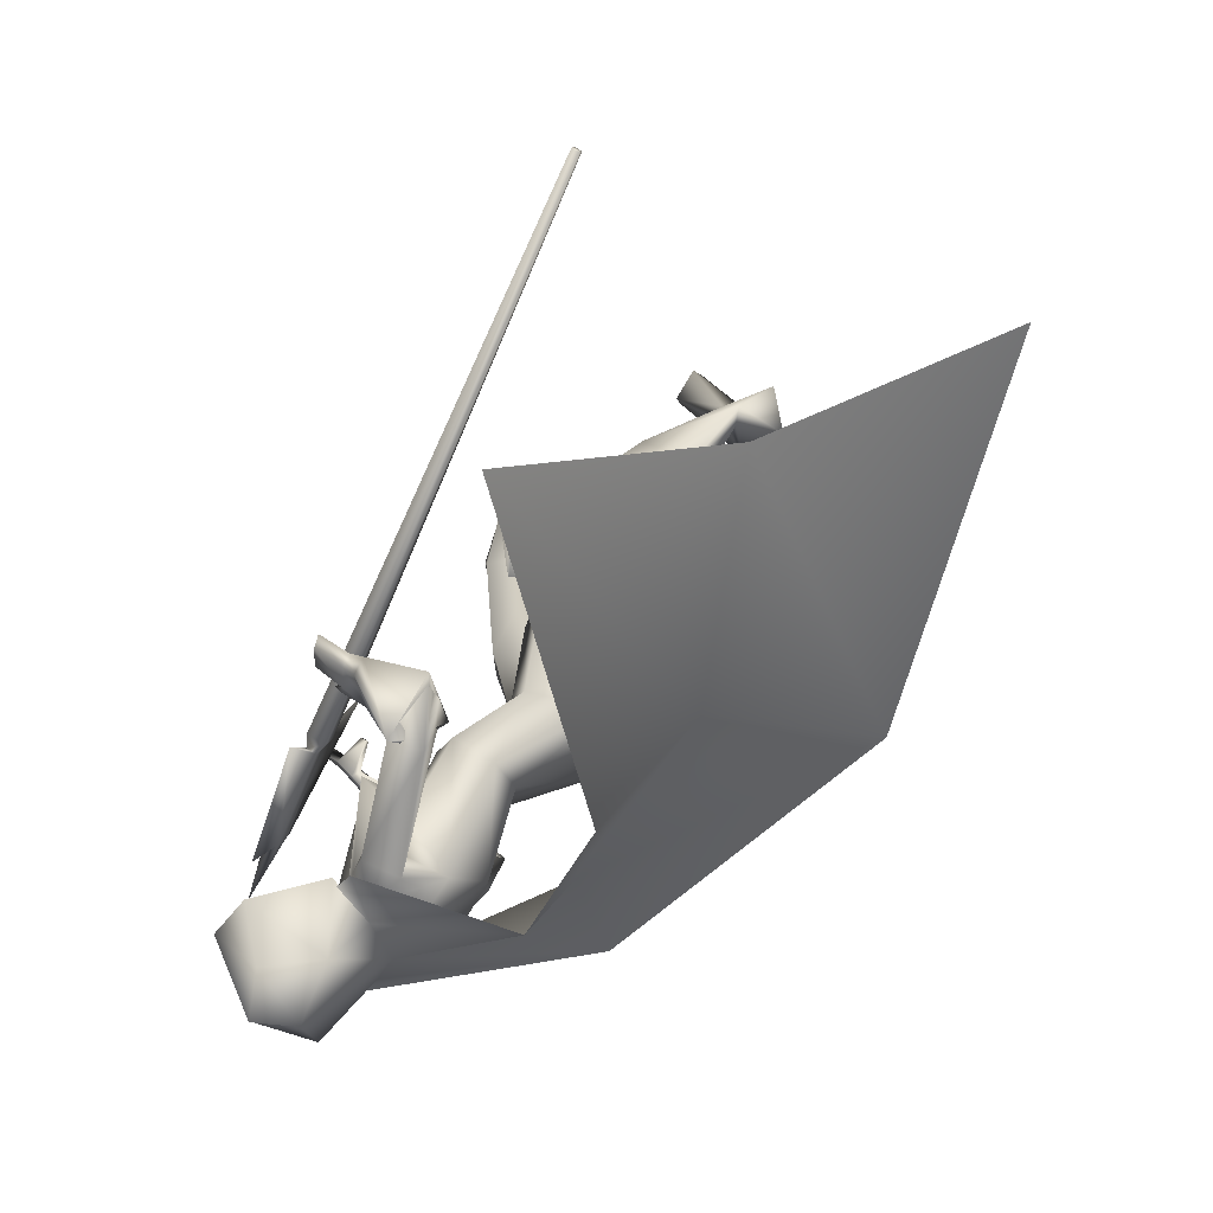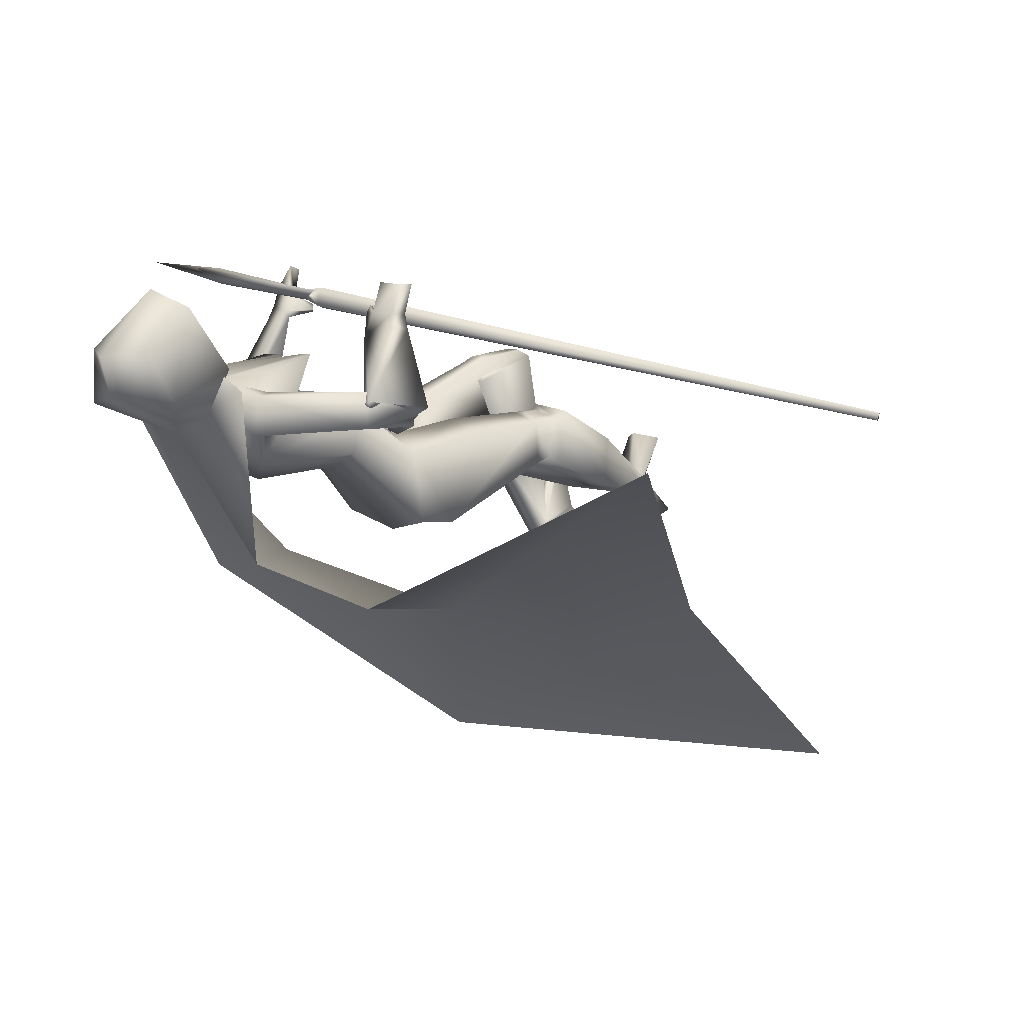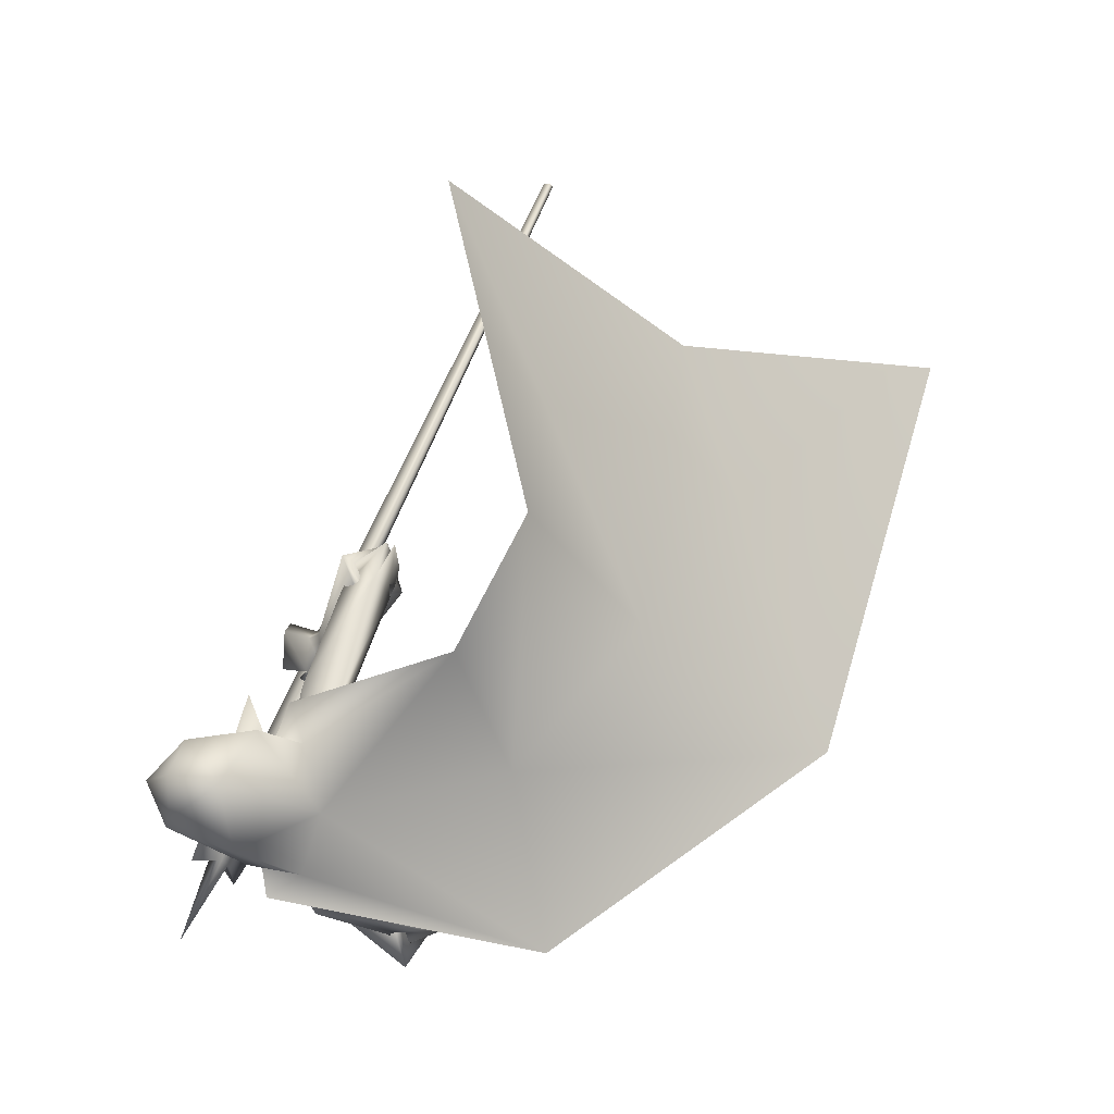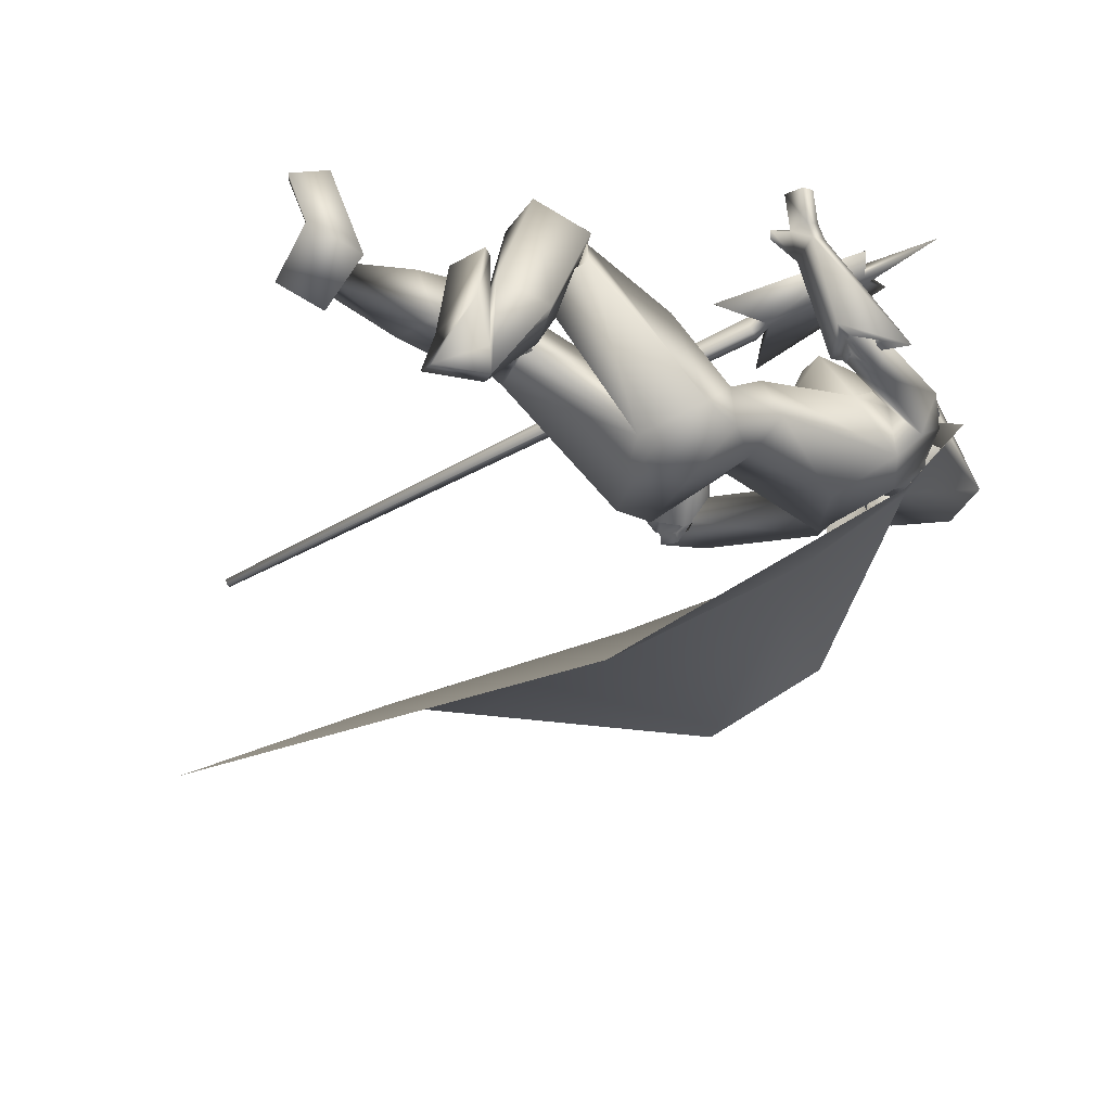
<metadata>
{"format":"obj","ext":"obj","renderer":"f3d","projection":"perspective","resolution":1024,"background":"white","views":[{"elev":62.7,"azim":110.4,"up":"+Y"},{"elev":4.3,"azim":145.1,"up":"+Z"},{"elev":12.9,"azim":114.0,"up":"+Y"},{"elev":-38.9,"azim":-29.4,"up":"+Z"}]}
</metadata>
<code>
o Cube_Cube.001
v -0.04229 0.5905 -0.1578
v -0.03788 0.5893 -0.1752
v -0.04811 0.5816 -0.1773
v -0.05253 0.5827 -0.1599
v 0.7925 -0.5819 0.1485
v 0.8041 -0.585 0.1029
v 0.7772 -0.6052 0.09744
v 0.7656 -0.6021 0.1431
v 0.7962 -0.6286 0.1411
v 0.8023 -0.6303 0.1171
v 0.8165 -0.6196 0.1199
v 0.8104 -0.618 0.144
v 0.9571 -0.8211 0.2009
v 0.9661 -0.8234 0.1658
v 0.9454 -0.839 0.1616
v 0.9365 -0.8367 0.1967
v 1.033 -0.8058 0.2
v 0.8794 -0.4644 0.1379
v 0.9061 -0.9016 0.1742
v 0.6394 -0.6452 0.08914
v 1.06 -0.9849 0.2194
v 1.21 -0.6659 -0.1701
v 1.183 -0.5075 -0.1691
v 1.205 -0.586 -0.1957
v 1.154 -0.6335 -0.09083
v 1.14 -0.5526 -0.0903
v 1.17 -0.7738 -0.1712
v 1.162 -0.429 -0.1592
v 1.113 -0.7536 -0.08646
v 1.098 -0.4568 -0.0973
v 1.164 -0.5967 -0.2278
v 0.9678 -0.6022 -0.3389
v 1.051 -0.7544 -0.2913
v 1.047 -0.436 -0.2902
v 0.8508 -0.6051 -0.1149
v 0.9564 -0.7402 -0.1381
v 0.9478 -0.4569 -0.1527
v 0.7256 -0.6084 -0.1239
v 0.722 -0.6992 -0.163
v 0.7173 -0.518 -0.1633
v 0.743 -0.6083 -0.314
v 0.7592 -0.7231 -0.2744
v 0.7533 -0.4926 -0.2748
v 0.878 -0.9698 -0.1903
v 0.8988 -0.1992 -0.1108
v 0.8189 -0.9431 -0.1653
v 0.8338 -0.222 -0.12
v 0.8636 -0.9472 -0.2852
v 0.9108 -0.1575 -0.1994
v 0.806 -0.898 -0.2196
v 0.8346 -0.2221 -0.1918
v 0.8955 -1.032 -0.2473
v 0.9345 -0.1155 -0.1327
v 0.8573 -0.9278 -0.1896
v 0.8845 -0.2234 -0.1469
v 0.7228 -0.9968 -0.2333
v 0.7599 -0.1273 -0.1499
v 0.778 -0.8914 -0.2286
v 0.8131 -0.2153 -0.2099
v 0.6025 -0.7488 -0.277
v 0.5849 -0.4682 -0.2766
v 0.5518 -0.6258 -0.4876
v 0.5782 -0.7969 -0.444
v 0.5756 -0.4405 -0.4568
v 0.4328 -0.6634 -0.136
v 0.384 -0.5957 -0.196
v 0.4235 -0.6383 -0.4145
v 0.4931 -0.8165 -0.4235
v 0.4837 -0.4406 -0.4593
v 0.4508 -0.6388 -0.4557
v 0.221 -0.7782 -0.04563
v 0.1294 -0.5623 -0.2113
v 0.2191 -0.6948 -0.03619
v 0.1503 -0.6384 -0.1829
v 0.1327 -0.6991 -0.1583
v 0.1228 -0.6808 -0.3238
v 0.1981 -0.8205 -0.1446
v 0.1354 -0.5429 -0.3195
v 0.05812 -0.8199 -0.02218
v 0.03867 -0.5512 -0.1795
v 0.04958 -0.7087 -0.02877
v 0.05702 -0.6603 -0.1634
v 0.2393 -0.6711 -0.1002
v 0.1233 -0.705 -0.3535
v 0.1934 -0.8378 -0.0774
v 0.07124 -0.5415 -0.3227
v -0.101 -0.872 -0.4458
v -0.4768 -0.8555 -0.406
v -0.1292 -0.7476 -0.4599
v -0.3559 -0.8758 -0.4579
v -0.125 -0.6742 -0.5048
v -0.3888 -0.7762 -0.5457
v -0.1451 -0.7716 -0.5713
v -0.4873 -0.7444 -0.4857
v -0.04592 -0.7541 -0.4997
v -0.3699 -0.7906 -0.4094
v -0.03014 -0.8023 -0.4931
v -0.3974 -0.7541 -0.3889
v -0.005619 -0.7337 -0.5287
v -0.3593 -0.754 -0.4358
v -0.01357 -0.7807 -0.5478
v -0.3924 -0.7211 -0.4301
v -0.05751 -0.848 -0.2844
v -0.5132 -0.8291 -0.2766
v -0.09488 -0.7779 -0.3038
v -0.4355 -0.8499 -0.2617
v -0.1296 -0.8017 -0.3086
v -0.4474 -0.8891 -0.2727
v -0.08306 -0.8737 -0.2959
v -0.5258 -0.8597 -0.2951
v 0.6808 -1.01 0.1575
v 0.6908 -0.3674 0.1538
v 0.6807 -0.9418 0.2165
v 0.6907 -0.4575 0.161
v 0.6502 -1.014 0.1469
v 0.6598 -0.3576 0.1556
v 0.6593 -0.9316 0.2073
v 0.6664 -0.4598 0.1537
v 0.7423 -0.8698 0.09125
v 0.7455 -0.4471 0.02038
v 0.7404 -0.9601 0.07176
v 0.7227 -0.3564 0.04848
v 0.7011 -0.9662 0.05581
v 0.6839 -0.3392 0.04105
v 0.7266 -0.8681 0.076
v 0.7243 -0.4449 0.005788
v 0.5811 -0.605 -0.2359
v 0.4401 -0.7689 -0.1443
v 0.3604 -0.4971 -0.227
v 0.7085 -0.901 0.143
v 0.7217 -0.4467 0.08254
v 0.7196 -0.9678 0.1054
v 0.7096 -0.3716 0.08007
v 0.6874 -0.9693 0.09433
v 0.6766 -0.3634 0.07962
v 0.6908 -0.8995 0.1296
v 0.6969 -0.4469 0.07281
v 0.6376 -0.896 0.1087
v 0.7112 -0.4634 0.1003
v 0.6398 -0.8923 0.1133
v 0.717 -0.4638 0.1027
v 0.6449 -0.8835 0.09213
v 0.7168 -0.4717 0.08066
v 0.6468 -0.8793 0.0971
v 0.7229 -0.4724 0.08351
v 0.1335 -0.7059 -0.3291
v -0.1235 -0.7407 -0.4046
v 0.1074 -0.8173 -0.3249
v -0.1641 -0.6342 -0.3942
v -0.0118 -0.789 -0.2709
v -0.1854 -0.6534 -0.2634
v -0.001616 -0.7206 -0.2752
v -0.1653 -0.7197 -0.2661
v 1.109 -0.8493 -0.1487
v 1.1 -0.3589 -0.1247
v 1.065 -0.8163 -0.1054
v 1.048 -0.3943 -0.1142
v 1.042 -0.7529 -0.146
v 1.032 -0.4303 -0.1791
v 1.094 -0.7979 -0.2417
v 1.109 -0.3527 -0.2187
v 0.8787 -0.6514 -0.02258
v 0.8761 -0.5571 -0.02271
v 0.8835 -0.7147 -0.02142
v 0.8774 -0.4937 -0.02172
v 0.8433 -0.9979 -0.2303
v 0.878 -0.1428 -0.1317
v 0.8495 -0.9396 -0.2137
v 0.881 -0.1978 -0.1577
v 0.753 -0.9989 -0.2581
v 0.794 -0.113 -0.1628
v 0.7929 -0.9137 -0.2437
v 0.8304 -0.1906 -0.2042
v 0.2064 -0.6903 -0.0789
v 0.1154 -0.6827 -0.3168
v 0.1878 -0.8224 -0.05318
v 0.09046 -0.5499 -0.3024
v 0.0939 -0.7999 -0.01485
v 0.07044 -0.5664 -0.2018
v 0.08235 -0.7147 -0.01212
v 0.08753 -0.648 -0.1809
v 0.07842 -0.7336 -0.009805
v 0.08217 -0.6295 -0.1786
v 0.08497 -0.7811 -0.01136
v 0.0727 -0.584 -0.1904
v 0.06977 -0.7403 -0.03838
v 0.05344 -0.6315 -0.189
v 0.07337 -0.7812 -0.03666
v 0.04643 -0.5915 -0.1957
v 0.2067 -0.7167 -0.0263
v 0.1288 -0.622 -0.1833
v 0.2084 -0.7616 -0.03083
v 0.1179 -0.5807 -0.1979
v 0.7797 -0.9295 -0.2487
v 0.8184 -0.174 -0.1989
v 0.7568 -0.9785 -0.257
v 0.7975 -0.1294 -0.1751
v 0.771 -0.9299 -0.2252
v 0.8057 -0.1881 -0.1826
v 0.7483 -0.9738 -0.2275
v 0.7839 -0.1513 -0.1577
v 0.7874 -0.9328 -0.2725
v 0.8301 -0.1568 -0.2132
v 0.7674 -0.98 -0.2857
v 0.8129 -0.1107 -0.1938
v 1.135 -0.5942 -0.05697
v 0.908 -0.6035 -0.07967
v 1.266 -0.5494 -0.1857
v 1.261 -0.5993 -0.1703
v 1.229 -0.5175 -0.1693
v 1.396 -0.4873 -0.1397
v 1.325 -0.6129 -0.07731
v 1.254 -0.4638 -0.07559
v 1.431 -0.5572 -0.02016
v 1.365 -0.4181 -0.01855
v 1.42 -0.477 -0.009177
v 1.235 -0.623 -0.0727
v 1.196 -0.5238 -0.07139
v 1.198 -0.5807 -0.06506
v 1.331 -0.5901 0.06691
v 1.277 -0.4766 0.06821
v 1.305 -0.5331 0.102
v 1.249 -0.6423 -0.006592
v 1.184 -0.5054 -0.005016
v 1.151 -0.6049 -0.02045
v 1.294 -0.5388 0.1367
v 1.297 -0.6327 0.09041
v 1.223 -0.476 0.09221
v 1.465 -0.4556 -0.0277
v 1.434 -0.5598 -0.007156
v 1.365 -0.4141 -0.005478
v 1.23 -0.7143 -0.06106
v 1.116 -0.4738 -0.05829
v 1.434 -0.469 -0.1245
v 1.411 -0.6158 -0.1396
v 1.306 -0.3938 -0.137
v 1.142 -0.596 -0.01997
v 1.141 -0.5946 -0.01995
v 1.201 -0.589 -0.2189
v 1.211 -0.7247 -0.1775
v 1.19 -0.4507 -0.1755
v 1.252 -0.7691 -0.1169
v 1.129 -0.387 -0.1112
v 0.9067 -0.94 -0.5883
v 1.18 -0.2218 -0.5139
v 0.9183 -0.5459 -0.517
v 0.3596 -0.5975 -1.023
v 1.03 0.03623 -0.6059
v 0.5843 -0.2937 -0.6682
v -0.2517 0.1736 -1.057
v 0.7012 0.6535 -0.2736
v 0.264 0.2696 -0.6348
v 1.38 -0.5884 -0.04877
v 1.308 -0.4375 -0.04703
v 1.405 -0.4834 -0.07692
v 1.29 -0.6219 0.02822
v 1.226 -0.4872 0.02977
v 1.229 -0.5688 0.05371
f 1 2 3
f 1 3 4
f 1 5 6
f 1 6 2
f 2 6 7
f 2 7 3
f 3 7 8
f 3 8 4
f 5 1 4
f 5 4 8
f 5 8 9
f 5 9 12
f 8 7 10
f 8 10 9
f 7 6 11
f 7 11 10
f 6 5 12
f 6 12 11
f 10 11 14
f 10 14 15
f 12 9 16
f 12 16 13
f 14 11 18
f 14 18 17
f 10 15 19
f 10 19 20
f 15 16 19
f 13 14 17
f 11 12 18
f 9 10 20
f 9 20 19
f 9 19 16
f 12 13 17
f 12 17 18
f 13 21 14
f 13 16 21
f 15 21 16
f 14 21 15
f 22 25 29
f 22 29 27
f 30 26 23
f 30 23 28
f 22 27 31
f 22 31 24
f 31 28 23
f 31 23 24
f 31 27 33
f 31 33 32
f 34 28 31
f 34 31 32
f 36 35 38
f 36 38 39
f 38 35 37
f 38 37 40
f 32 33 42
f 32 42 41
f 43 34 32
f 43 32 41
f 33 36 39
f 33 39 42
f 40 37 34
f 40 34 43
f 41 42 63
f 41 63 62
f 64 43 41
f 64 41 62
f 42 39 60
f 42 60 63
f 61 40 43
f 61 43 64
f 63 68 70
f 63 70 62
f 70 69 64
f 70 64 62
f 87 89 91
f 87 91 93
f 92 90 88
f 92 88 94
f 99 91 89
f 99 89 95
f 90 92 100
f 90 100 96
f 101 93 91
f 101 91 99
f 92 94 102
f 92 102 100
f 97 87 93
f 97 93 101
f 94 88 98
f 94 98 102
f 97 95 105
f 97 105 103
f 106 96 98
f 106 98 104
f 87 97 103
f 87 103 109
f 104 98 88
f 104 88 110
f 95 89 107
f 95 107 105
f 108 90 96
f 108 96 106
f 89 87 109
f 89 109 107
f 110 88 90
f 110 90 108
f 105 107 109
f 105 109 103
f 110 108 106
f 110 106 104
f 111 113 117
f 111 117 115
f 118 114 112
f 118 112 116
f 38 127 60
f 38 60 39
f 61 127 38
f 61 38 40
f 60 127 65
f 60 65 128
f 66 127 61
f 66 61 129
f 60 128 68
f 60 68 63
f 69 129 61
f 69 61 64
f 119 130 132
f 119 132 121
f 133 131 120
f 133 120 122
f 130 113 111
f 130 111 132
f 112 114 131
f 112 131 133
f 121 132 134
f 121 134 123
f 135 133 122
f 135 122 124
f 132 111 115
f 132 115 134
f 116 112 133
f 116 133 135
f 136 117 113
f 136 113 130
f 114 118 137
f 114 137 131
f 123 134 136
f 123 136 125
f 137 135 124
f 137 124 126
f 134 115 117
f 134 117 136
f 118 116 135
f 118 135 137
f 136 130 140
f 136 140 138
f 141 131 137
f 141 137 139
f 125 136 138
f 125 138 142
f 139 137 126
f 139 126 143
f 130 119 144
f 130 144 140
f 145 120 131
f 145 131 141
f 119 125 142
f 119 142 144
f 143 126 120
f 143 120 145
f 142 138 140
f 142 140 144
f 141 139 143
f 141 143 145
f 85 148 146
f 85 146 83
f 147 149 86
f 147 86 84
f 148 101 99
f 148 99 146
f 100 102 149
f 100 149 147
f 79 150 148
f 79 148 85
f 149 151 80
f 149 80 86
f 150 97 101
f 150 101 148
f 102 98 151
f 102 151 149
f 81 152 150
f 81 150 79
f 151 153 82
f 151 82 80
f 152 95 97
f 152 97 150
f 98 96 153
f 98 153 151
f 83 146 152
f 83 152 81
f 153 147 84
f 153 84 82
f 146 99 95
f 146 95 152
f 96 100 147
f 96 147 153
f 65 67 75
f 65 75 73
f 76 67 66
f 76 66 74
f 68 128 71
f 68 71 77
f 72 129 69
f 72 69 78
f 67 68 77
f 67 77 75
f 78 69 67
f 78 67 76
f 71 128 65
f 71 65 73
f 66 129 72
f 66 72 74
f 52 54 119
f 52 119 121
f 120 55 53
f 120 53 122
f 52 121 123
f 52 123 56
f 124 122 53
f 124 53 57
f 54 58 125
f 54 125 119
f 126 59 55
f 126 55 120
f 56 123 125
f 56 125 58
f 126 124 57
f 126 57 59
f 29 156 154
f 29 154 27
f 155 157 30
f 155 30 28
f 156 46 44
f 156 44 154
f 45 47 157
f 45 157 155
f 36 158 156
f 36 156 29
f 157 159 37
f 157 37 30
f 158 50 46
f 158 46 156
f 47 51 159
f 47 159 157
f 33 160 158
f 33 158 36
f 159 161 34
f 159 34 37
f 160 48 50
f 160 50 158
f 51 49 161
f 51 161 159
f 27 154 160
f 27 160 33
f 161 155 28
f 161 28 34
f 154 44 48
f 154 48 160
f 49 45 155
f 49 155 161
f 67 70 68
f 69 70 67
f 65 127 67
f 67 127 66
f 29 164 36
f 37 165 30
f 25 162 164
f 25 164 29
f 165 163 26
f 165 26 30
f 35 36 164
f 35 164 162
f 165 37 35
f 165 35 163
f 46 168 166
f 46 166 44
f 167 169 47
f 167 47 45
f 168 54 52
f 168 52 166
f 53 55 169
f 53 169 167
f 44 166 170
f 44 170 48
f 171 167 45
f 171 45 49
f 166 52 56
f 166 56 170
f 57 53 167
f 57 167 171
f 50 172 168
f 50 168 46
f 169 173 51
f 169 51 47
f 172 58 54
f 172 54 168
f 55 59 173
f 55 173 169
f 77 176 174
f 77 174 75
f 175 177 78
f 175 78 76
f 176 85 83
f 176 83 174
f 84 86 177
f 84 177 175
f 71 178 176
f 71 176 77
f 177 179 72
f 177 72 78
f 178 79 85
f 178 85 176
f 86 80 179
f 86 179 177
f 75 174 180
f 75 180 73
f 181 175 76
f 181 76 74
f 174 83 81
f 174 81 180
f 82 84 175
f 82 175 181
f 180 81 186
f 180 186 182
f 187 82 181
f 187 181 183
f 73 180 182
f 73 182 190
f 183 181 74
f 183 74 191
f 79 178 184
f 79 184 188
f 185 179 80
f 185 80 189
f 178 71 192
f 178 192 184
f 193 72 179
f 193 179 185
f 81 79 188
f 81 188 186
f 189 80 82
f 189 82 187
f 71 73 190
f 71 190 192
f 191 74 72
f 191 72 193
f 190 182 184
f 190 184 192
f 185 183 191
f 185 191 193
f 182 186 188
f 182 188 184
f 189 187 183
f 189 183 185
f 58 172 194
f 58 194 198
f 195 173 59
f 195 59 199
f 172 50 202
f 172 202 194
f 203 51 173
f 203 173 195
f 170 56 200
f 170 200 196
f 201 57 171
f 201 171 197
f 48 170 196
f 48 196 204
f 197 171 49
f 197 49 205
f 56 58 198
f 56 198 200
f 199 59 57
f 199 57 201
f 50 48 204
f 50 204 202
f 205 49 51
f 205 51 203
f 204 196 194
f 204 194 202
f 195 197 205
f 195 205 203
f 196 200 198
f 196 198 194
f 199 201 197
f 199 197 195
f 162 25 206
f 162 206 207
f 206 26 163
f 206 163 207
f 35 162 207
f 207 163 35
f 223 217 209
f 223 209 212
f 210 218 224
f 210 224 213
f 208 211 212
f 208 212 209
f 213 211 208
f 213 208 210
f 220 214 216
f 220 216 222
f 216 215 221
f 216 221 222
f 225 219 217
f 225 217 223
f 218 219 225
f 218 225 224
f 22 209 217
f 22 217 25
f 218 210 23
f 218 23 26
f 22 24 208
f 22 208 209
f 208 24 23
f 208 23 210
f 25 217 219
f 25 219 206
f 219 218 26
f 219 26 206
f 226 227 230
f 226 230 229
f 231 228 226
f 231 226 229
f 235 230 227
f 235 227 232
f 228 231 236
f 228 236 233
f 234 229 230
f 234 230 235
f 231 229 234
f 231 234 236
f 240 235 232
f 240 232 237
f 233 236 241
f 233 241 238
f 239 234 235
f 239 235 240
f 236 234 239
f 236 239 241
f 240 237 242
f 240 242 244
f 243 238 241
f 243 241 245
f 239 240 244
f 239 244 246
f 245 241 239
f 245 239 246
f 246 244 247
f 246 247 249
f 248 245 246
f 248 246 249
f 247 250 252
f 247 252 249
f 251 248 249
f 251 249 252
f 212 253 256
f 212 256 223
f 253 214 220
f 253 220 256
f 215 254 257
f 215 257 221
f 254 213 224
f 254 224 257
f 214 253 255
f 214 255 216
f 253 212 211
f 253 211 255
f 213 254 255
f 213 255 211
f 254 215 216
f 254 216 255
f 256 220 222
f 256 222 258
f 221 257 258
f 221 258 222
f 256 258 225
f 256 225 223
f 257 224 225
f 257 225 258

</code>
